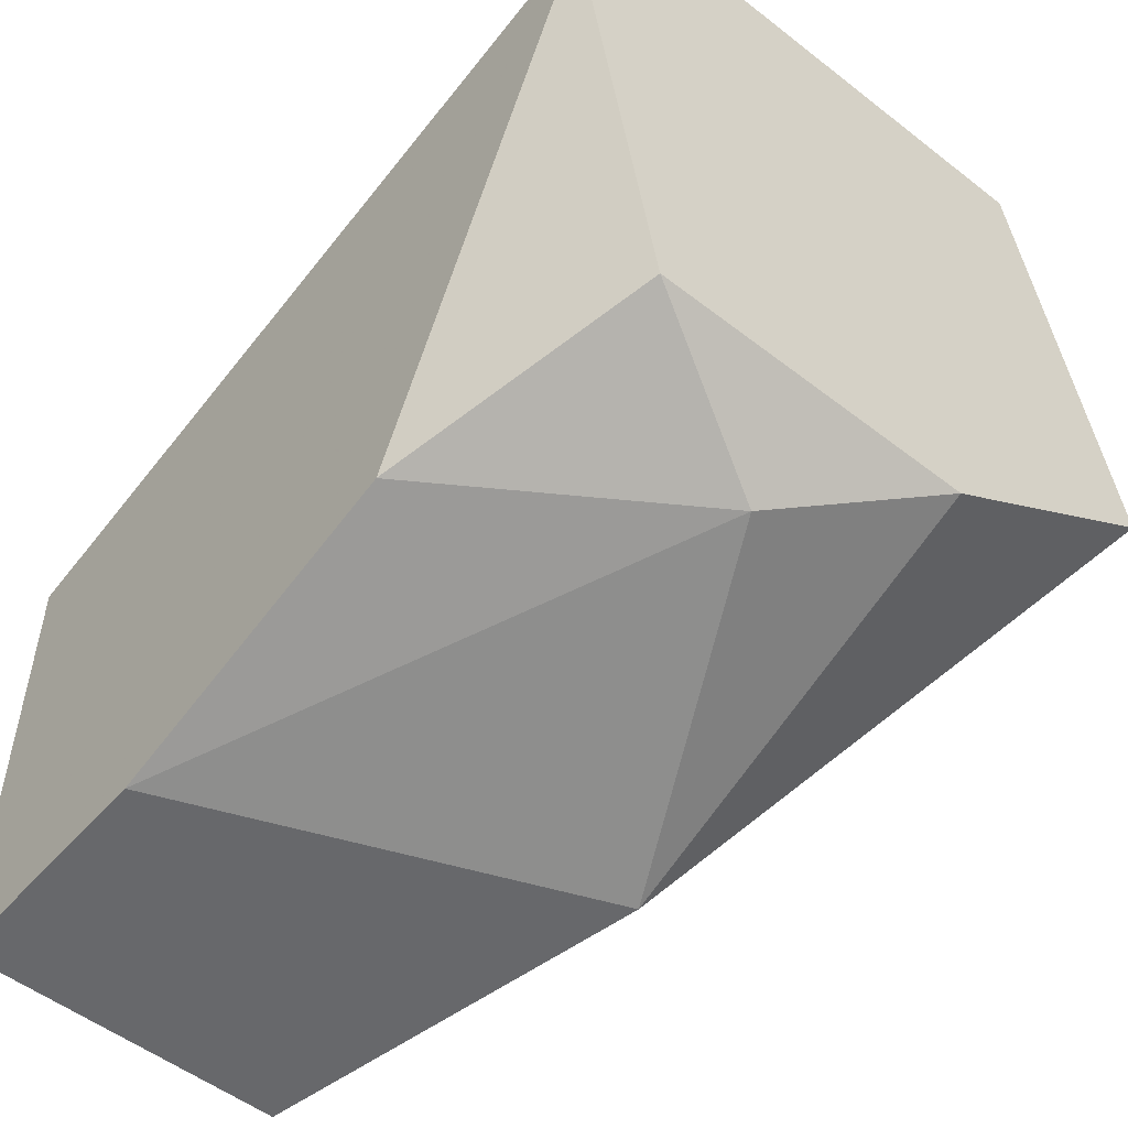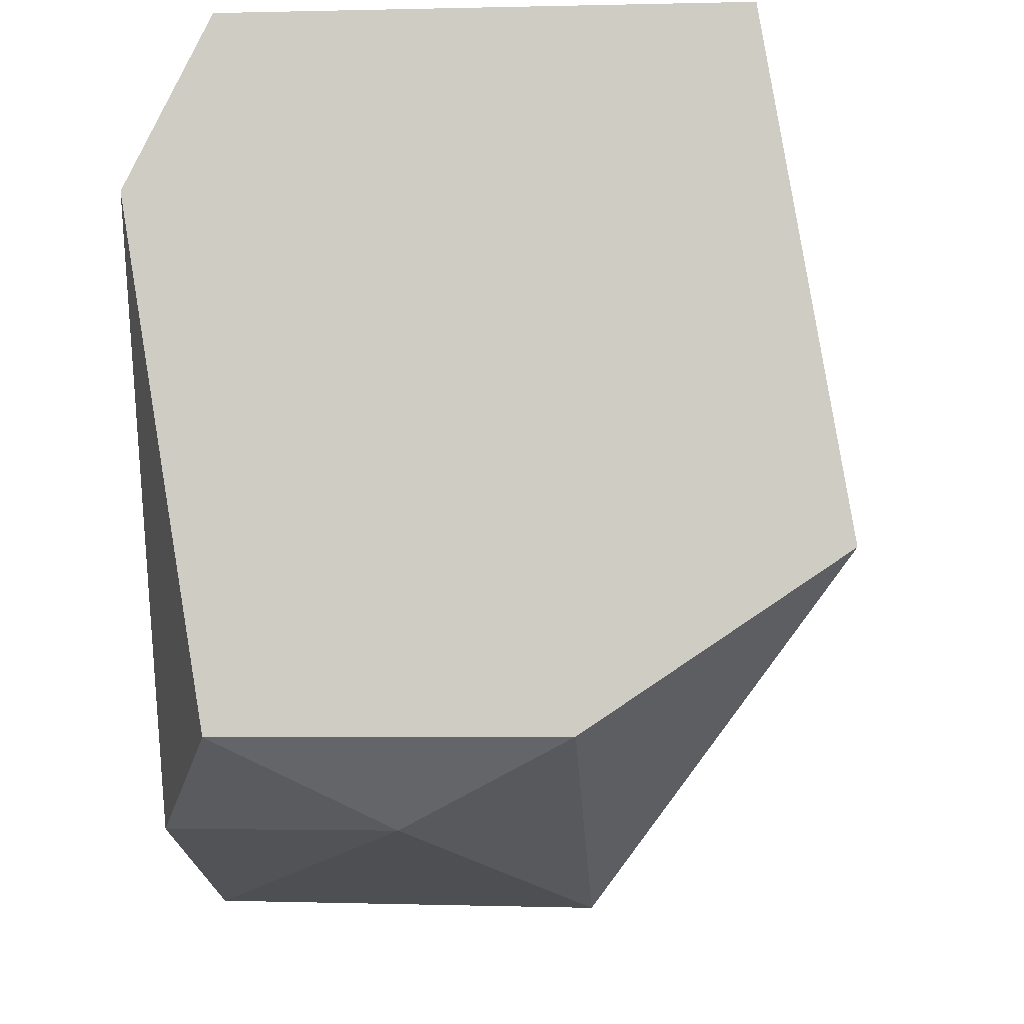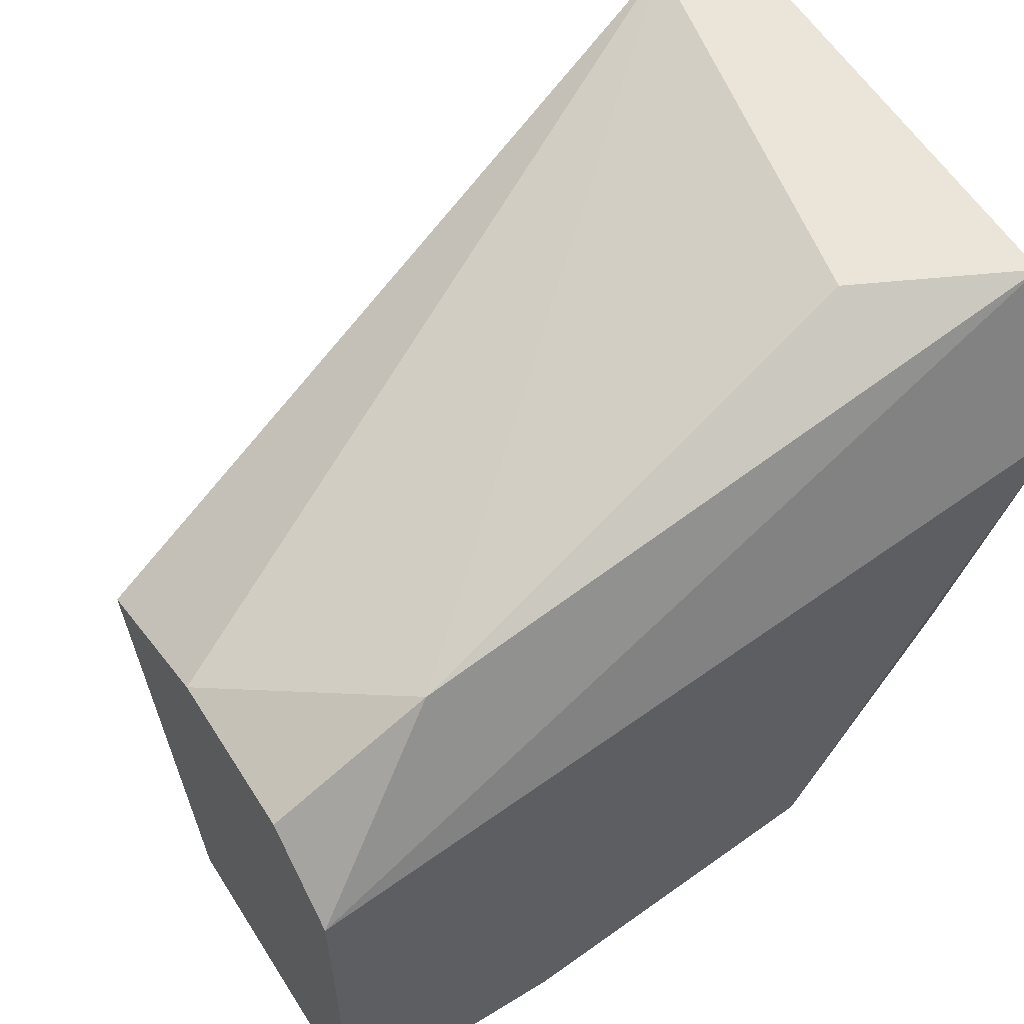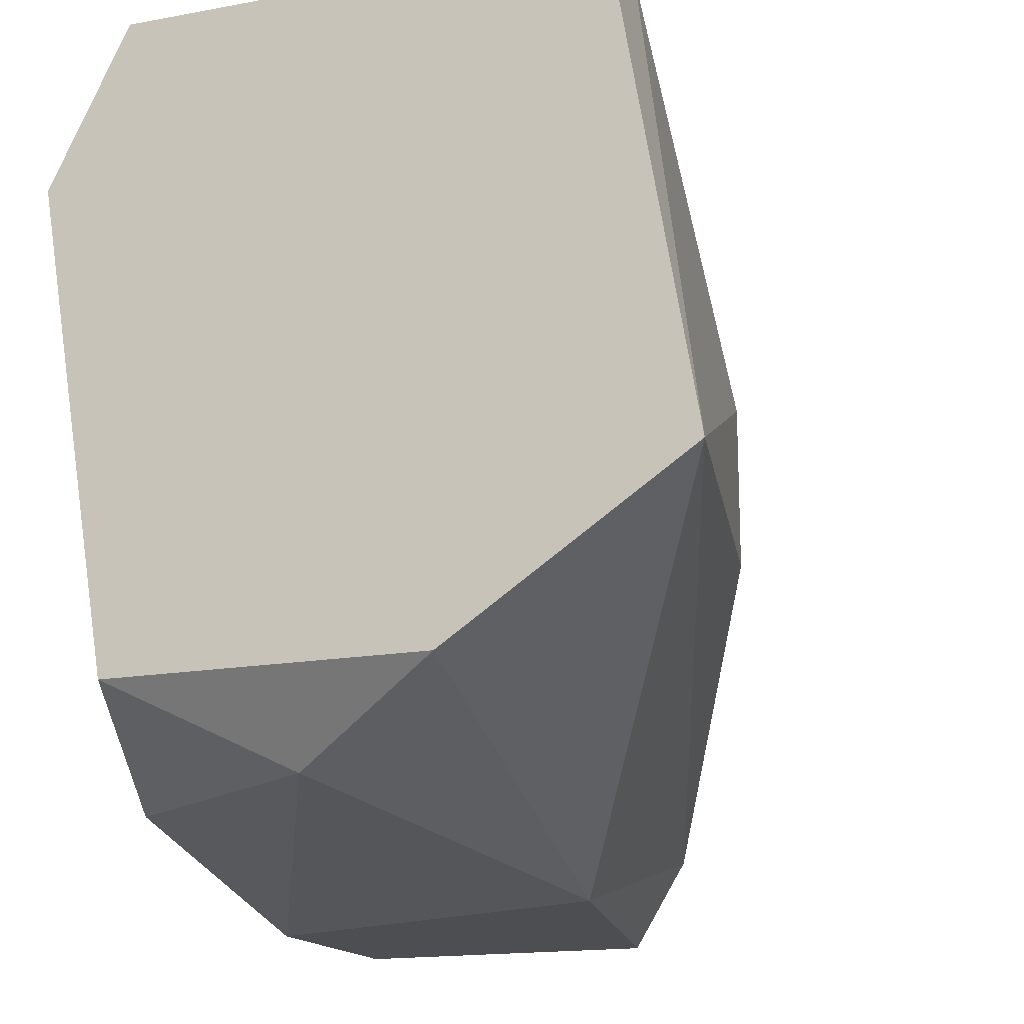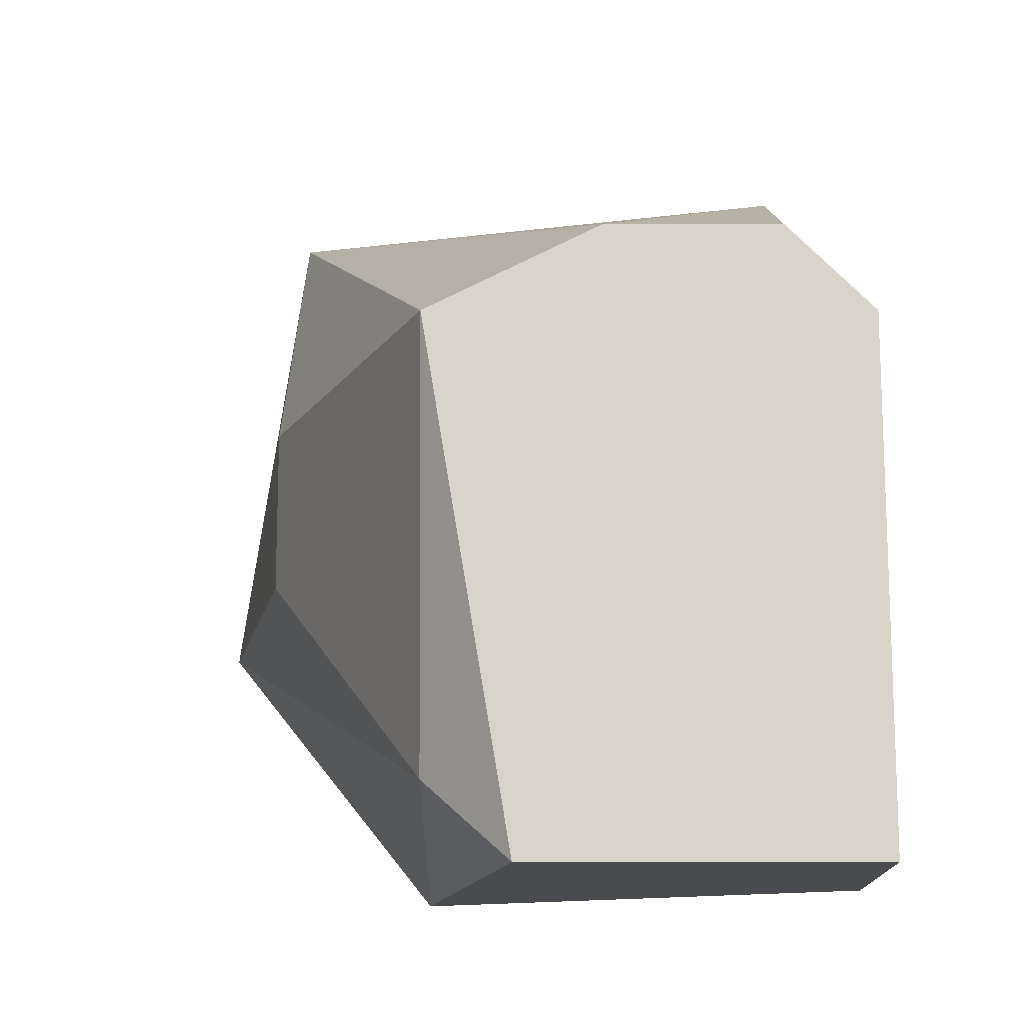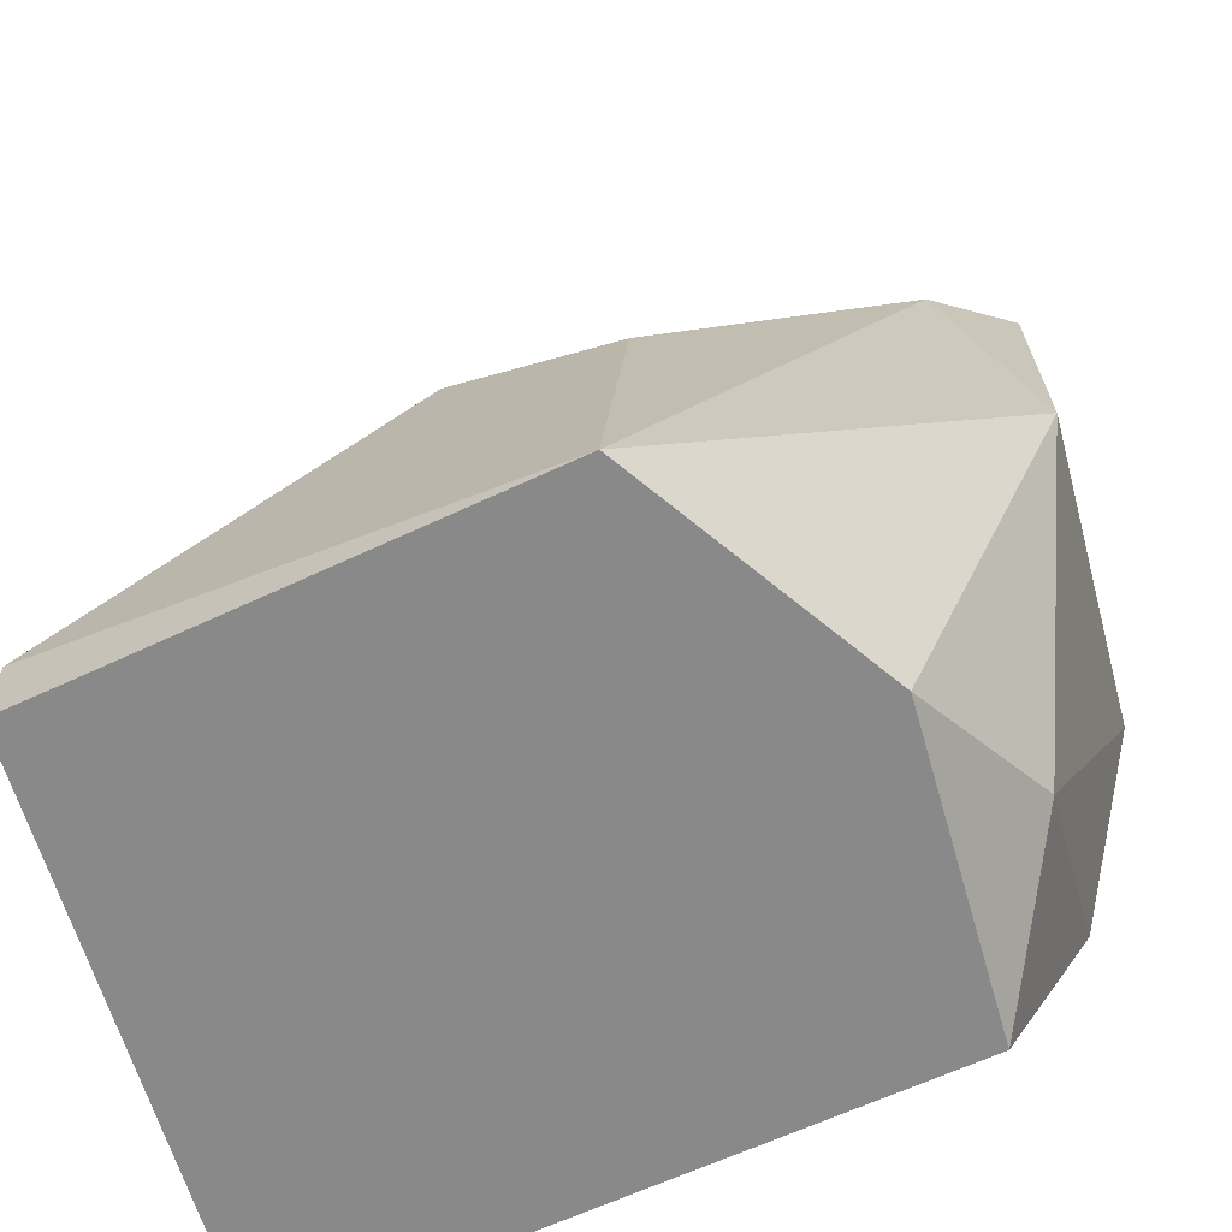
<metadata>
{"format":"obj","ext":"obj","renderer":"f3d","projection":"perspective","resolution":1024,"background":"white","views":[{"elev":-52.5,"azim":140.1,"up":"+Y"},{"elev":-6.8,"azim":-176.3,"up":"+Y"},{"elev":59.1,"azim":57.7,"up":"+Y"},{"elev":-16.5,"azim":-159.4,"up":"+Y"},{"elev":-14.3,"azim":-0.0,"up":"+Y"},{"elev":-63.1,"azim":-74.0,"up":"+Z"}]}
</metadata>
<code>
v 0.01808 -0.02355 -0.01092
v 0.02185 -0.01884 -0.001479
v 0.02185 -0.01789 -0.003367
v 0.01619 -0.016 -0.009972
v 0.02279 -0.01789 -0.01092
v 0.01902 -0.02544 -0.001479
v 0.02279 -0.02544 -0.00431
v 0.01524 -0.02167 -0.01092
v 0.01808 -0.01978 -0.001479
v 0.02185 -0.02355 -0.01092
v 0.02185 -0.016 -0.01092
v 0.02279 -0.02544 -0.001479
v 0.01808 -0.02544 -0.006198
v 0.02279 -0.01978 -0.001479
v 0.01619 -0.02167 -0.006198
v 0.01619 -0.016 -0.01092
v 0.02279 -0.0245 -0.008085
v 0.01996 -0.0245 -0.009972
v 0.01996 -0.01884 -0.001479
v 0.01619 -0.01978 -0.006198
v 0.01808 -0.0245 -0.002423
v 0.0209 -0.016 -0.009028
f 11 4 22
f 5 1 8
f 6 2 9
f 1 5 10
f 5 8 11
f 2 6 12
f 7 5 12
f 6 7 12
f 7 6 13
f 8 1 13
f 3 2 14
f 11 3 14
f 5 11 14
f 2 12 14
f 12 5 14
f 8 4 16
f 4 11 16
f 11 8 16
f 5 7 17
f 10 5 17
f 1 10 18
f 7 13 18
f 13 1 18
f 17 7 18
f 10 17 18
f 2 3 19
f 3 4 19
f 9 2 19
f 4 9 19
f 4 8 20
f 9 4 20
f 8 15 20
f 15 9 20
f 6 9 21
f 13 6 21
f 8 13 21
f 15 8 21
f 9 15 21
f 4 3 22
f 3 11 22

</code>
